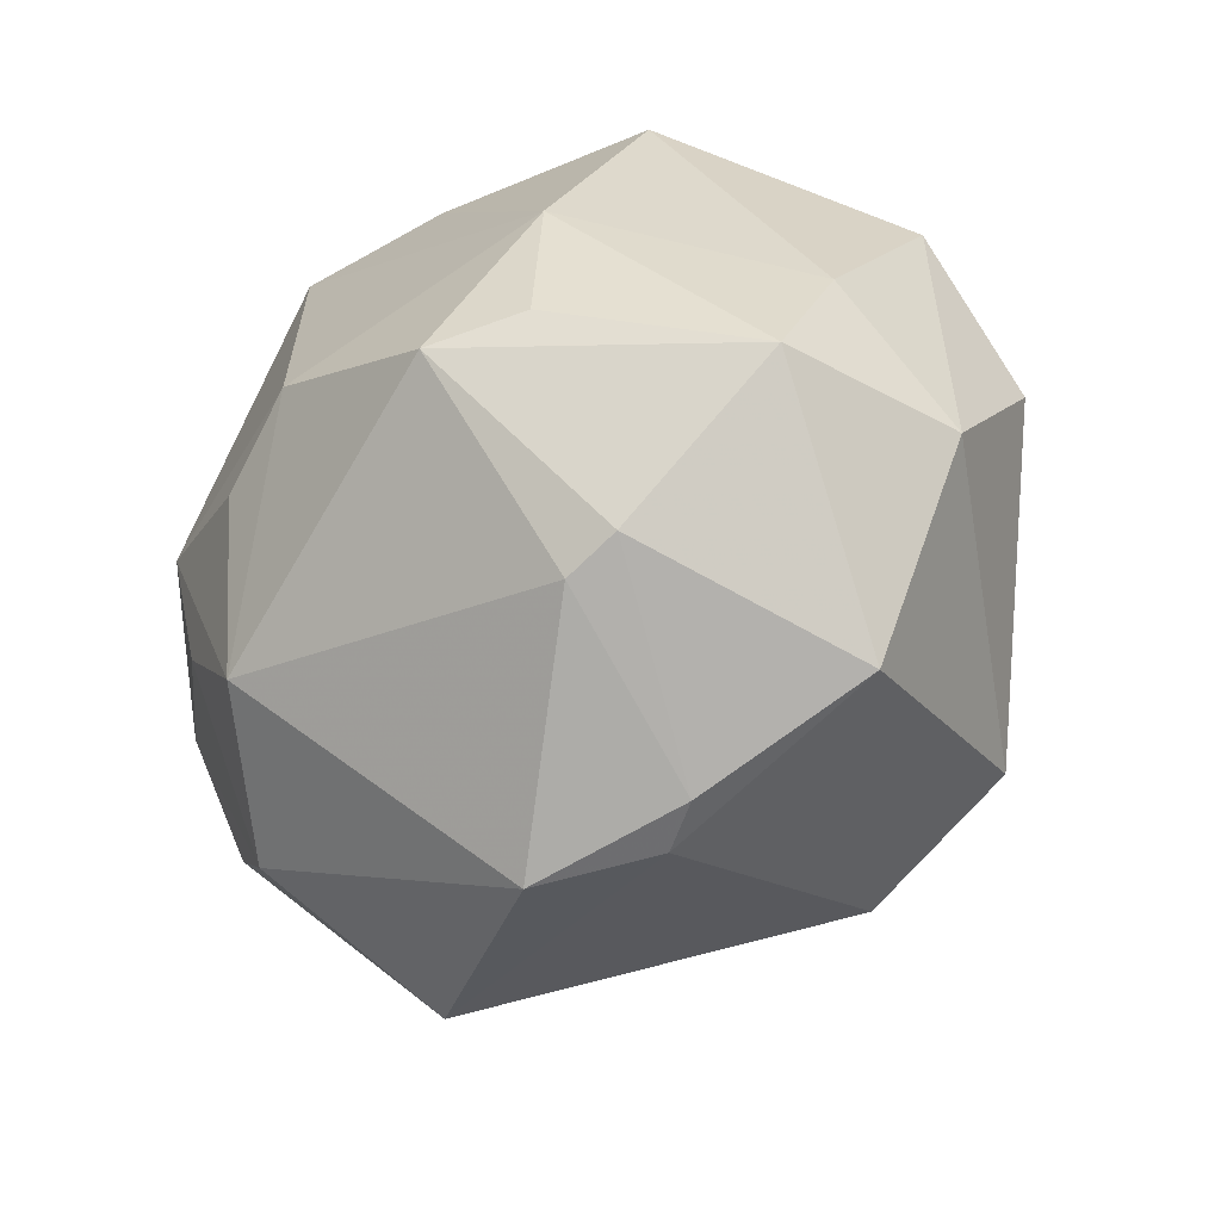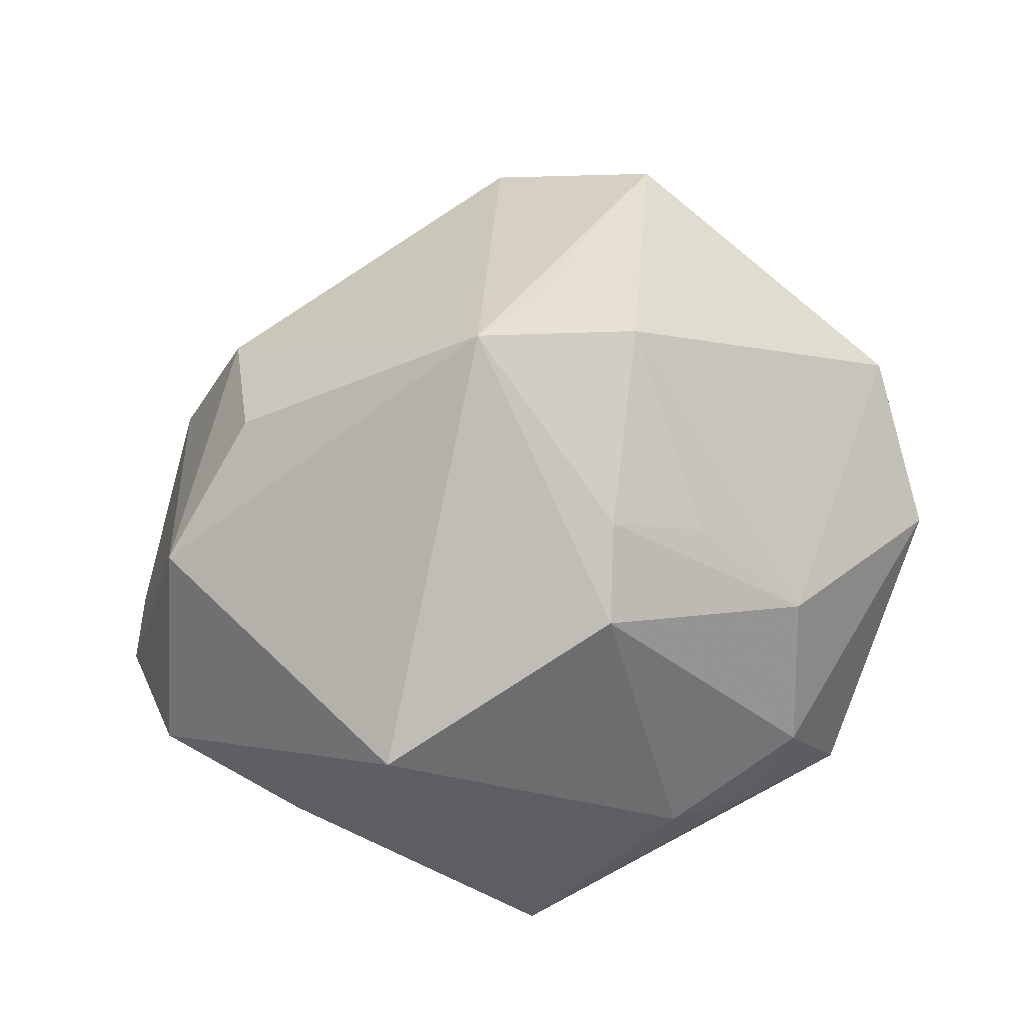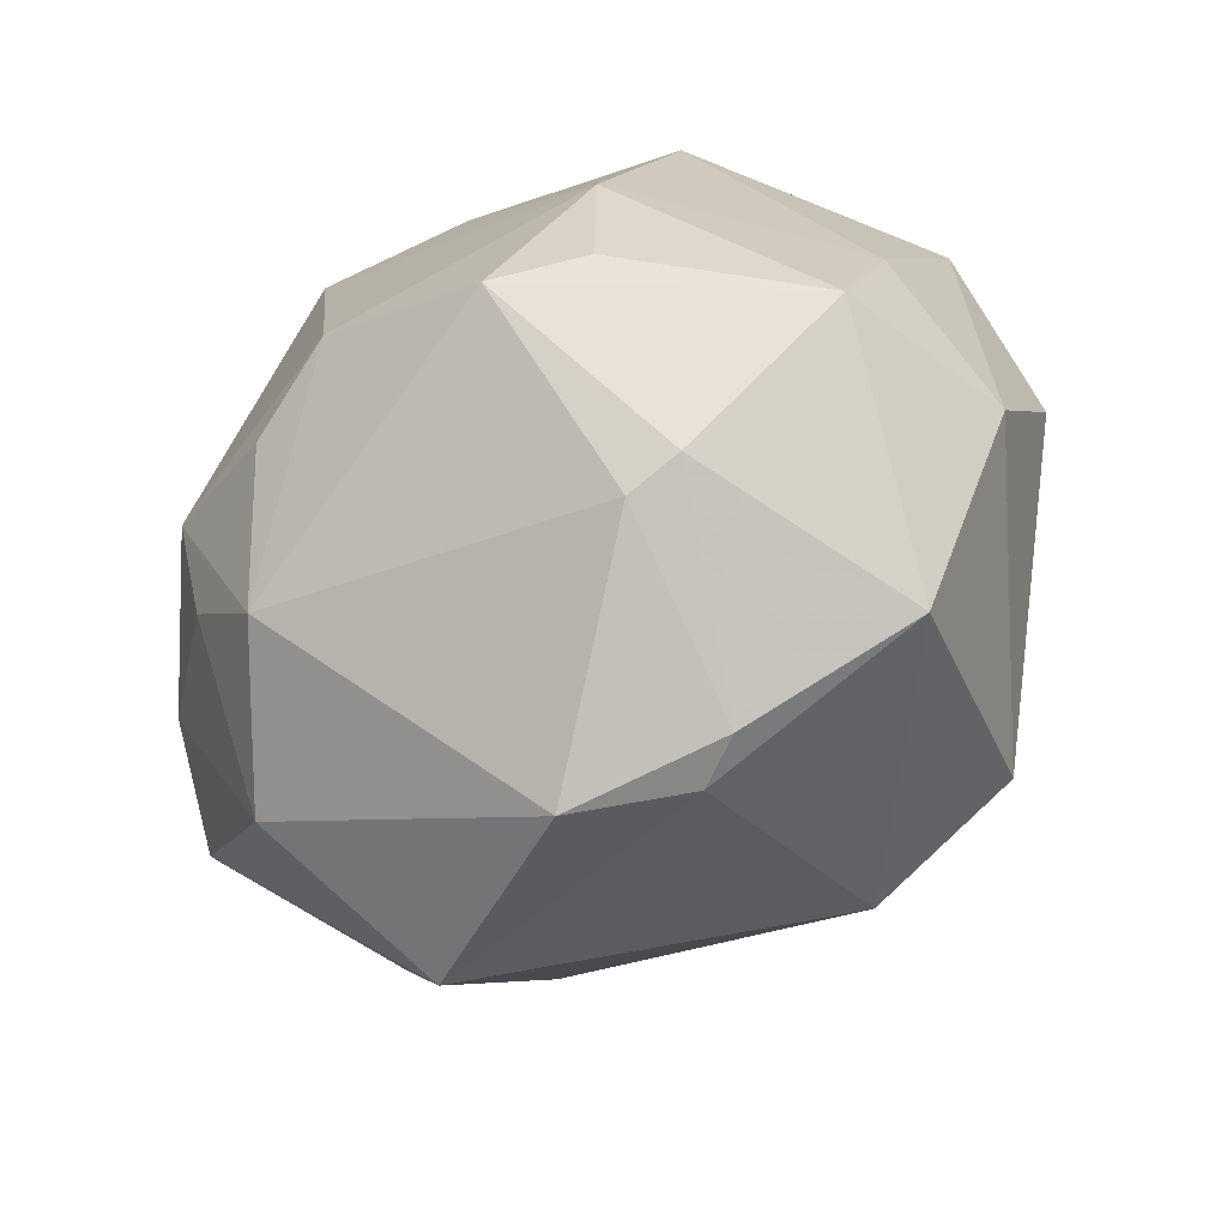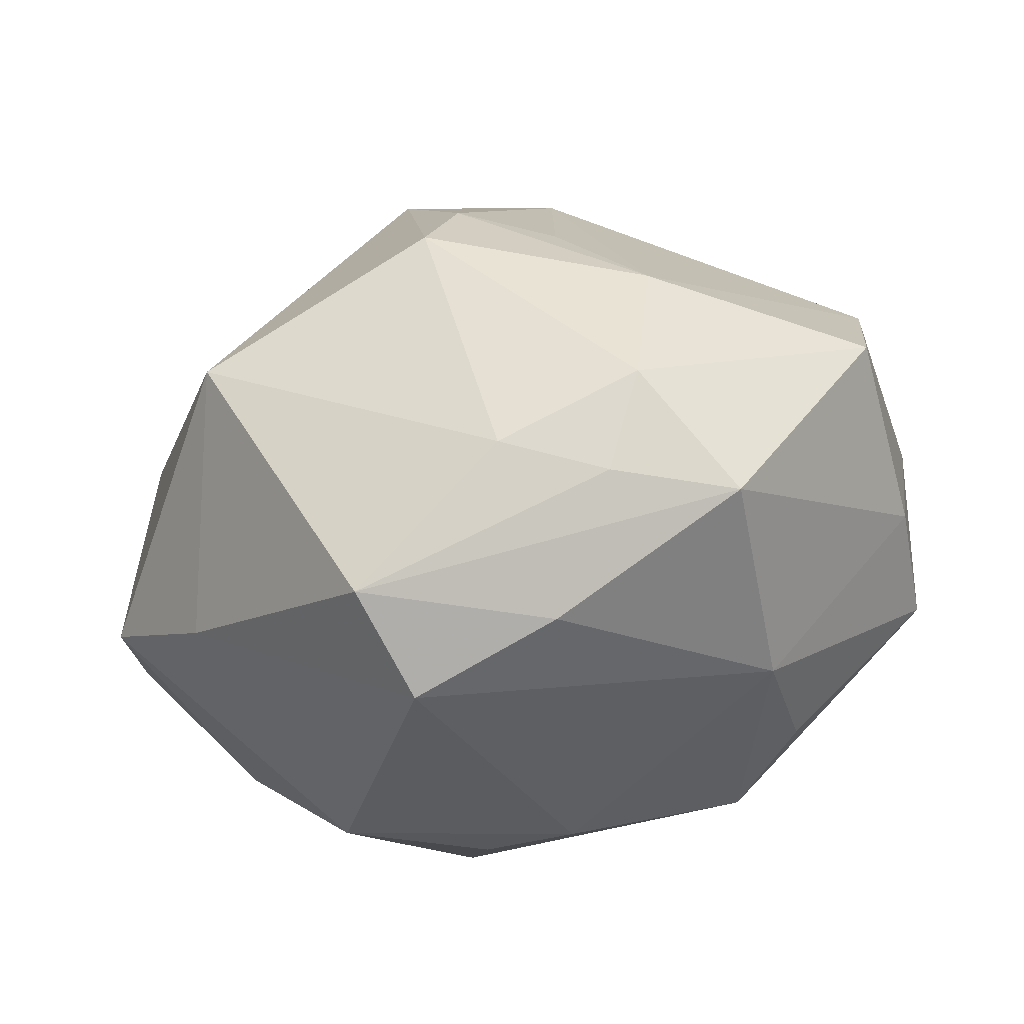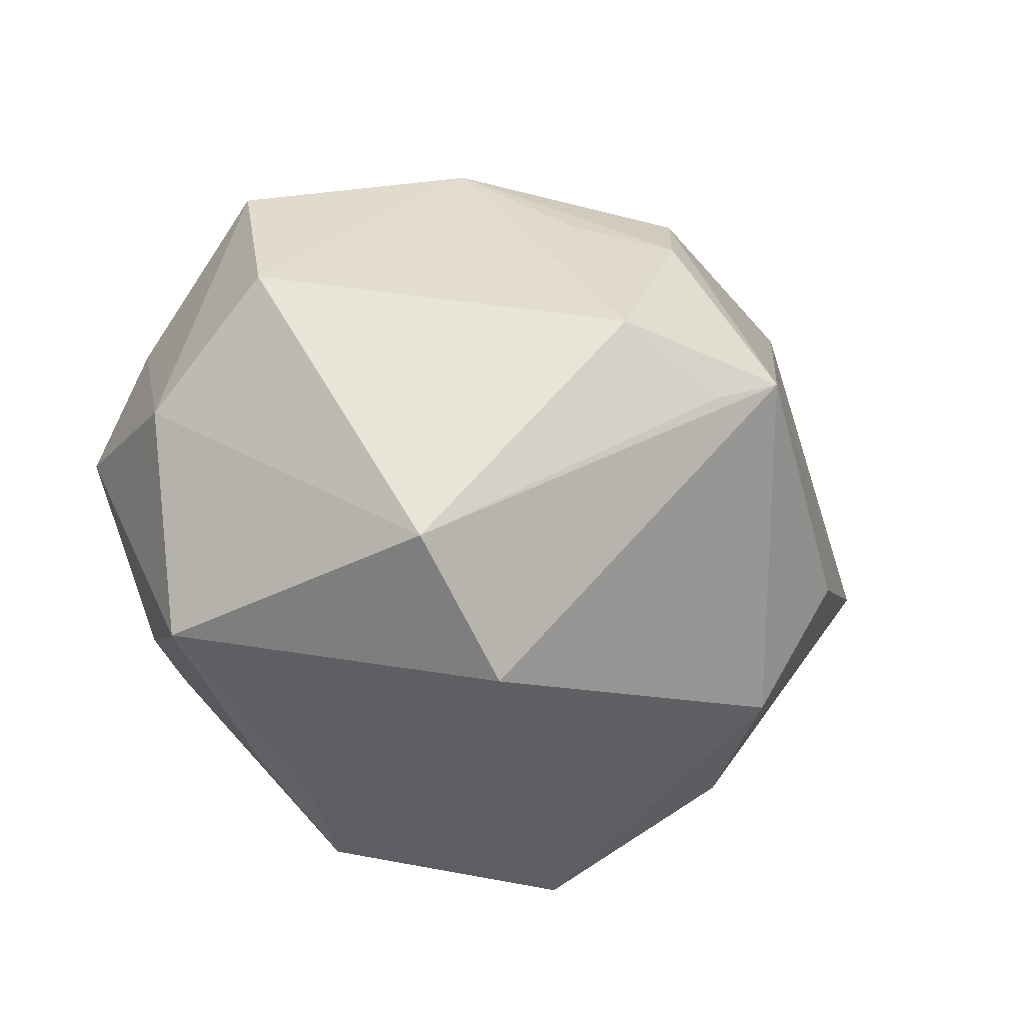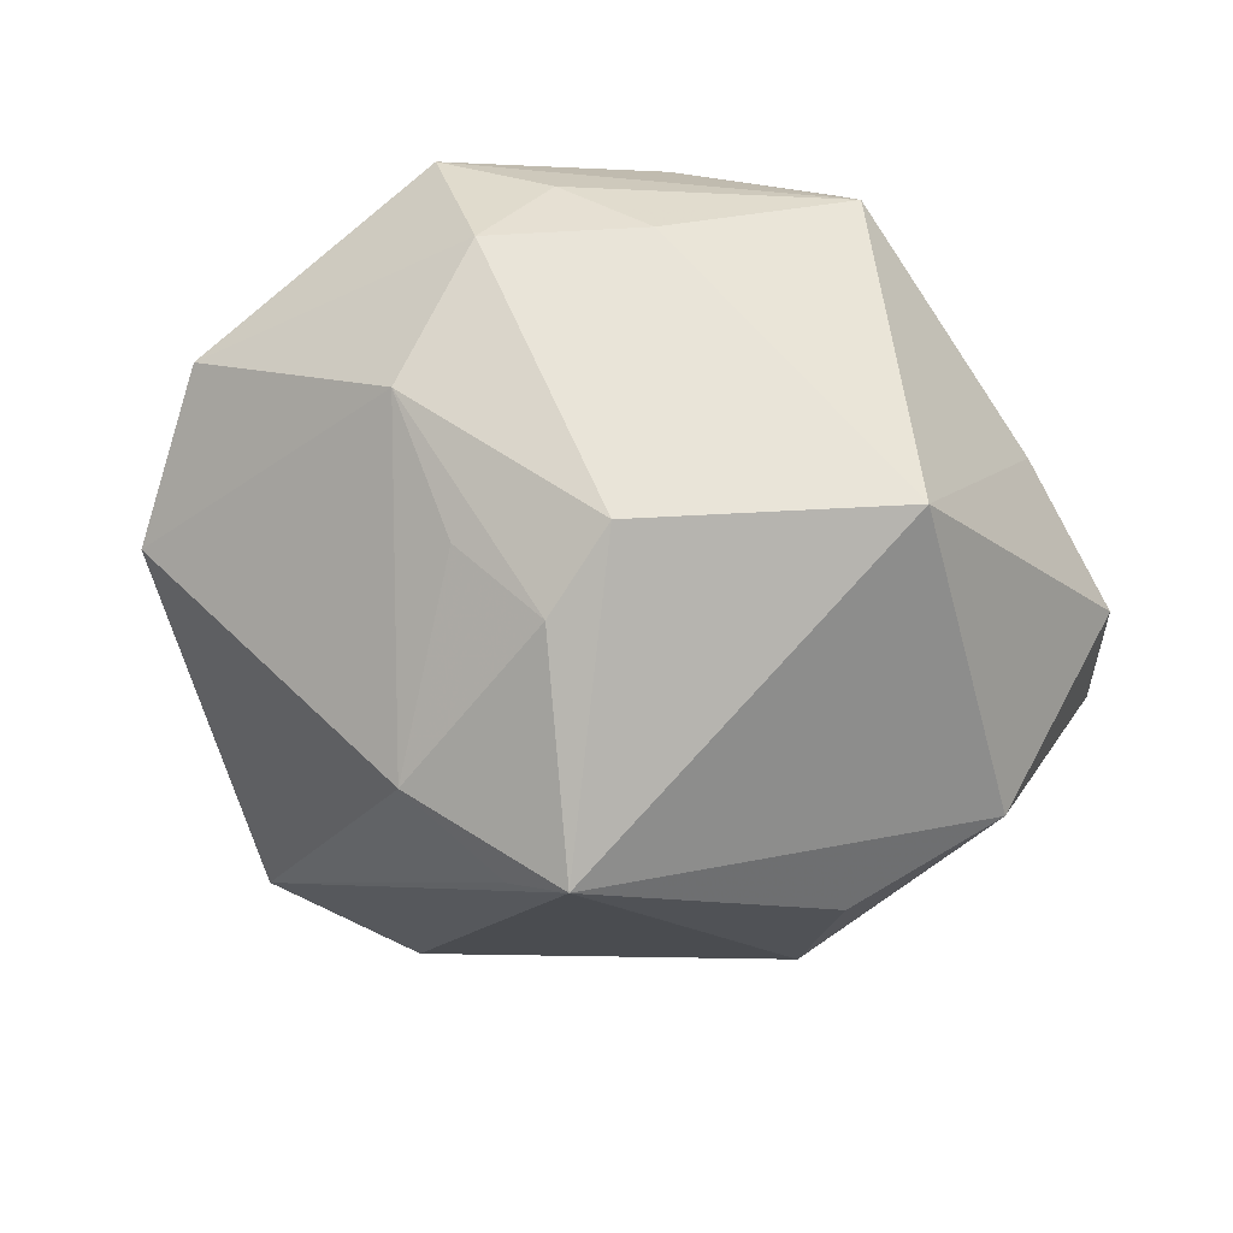
<metadata>
{"format":"obj","ext":"obj","renderer":"f3d","projection":"perspective","resolution":1024,"background":"white","views":[{"elev":-28.6,"azim":-133.5,"up":"+Y"},{"elev":58.6,"azim":150.7,"up":"+Z"},{"elev":-38.2,"azim":-140.6,"up":"+Y"},{"elev":72.9,"azim":168.3,"up":"+Y"},{"elev":-26.4,"azim":-38.2,"up":"+Y"},{"elev":38.1,"azim":12.4,"up":"+Y"}]}
</metadata>
<code>
v 0.001487 0.02654 0.04104
v 0.02108 0.04126 -0.03028
v 0.05922 -0.01219 -0.006331
v 0.007107 0.0001934 0.05497
v 0.04004 0.03428 0.02152
v 0.01782 -0.05333 -0.006842
v 0.04621 -0.01307 -0.02533
v 0.05198 -0.007914 0.02296
v -0.02936 -0.04288 -0.01273
v 0.003236 0.01028 -0.04641
v 0.0367 -0.03738 0.007608
v 0.001478 0.04522 -0.02477
v -0.02082 0.04034 0.02073
v -0.04927 0.0314 0.007822
v 0.03391 0.002653 -0.03861
v -0.0268 0.02632 -0.03295
v -0.01519 0.05086 0.004055
v 0.04868 0.0199 -0.01028
v 0.03055 -0.01199 -0.03754
v 0.0388 0.02175 -0.02107
v 0.004404 0.05117 -0.001833
v -0.02475 0.04944 -0.01386
v 0.01496 0.001354 -0.04471
v -0.01911 -0.04102 0.02757
v 0.06073 0.003282 -0.004072
v -0.05243 0.0137 -0.01218
v -0.01098 0.02948 0.03345
v -0.008795 0.05111 -0.008416
v -0.000974 -0.003165 0.05144
v -0.02319 -0.04623 -0.01015
v 0.02896 -0.03254 0.02682
v -0.03101 -0.02405 -0.033
v -0.03622 -0.02713 0.03304
v 0.01687 -0.02128 -0.04181
v -0.04978 -0.03176 -0.004555
v -0.0537 -0.0001321 -0.02269
v 0.02916 -0.03641 -0.02661
v -0.05818 -0.003264 0.001508
v 0.007311 0.0361 0.03418
v -0.03079 0.008121 -0.03828
v -0.01397 0.005608 0.04821
v 0.02592 0.04876 -0.01702
v -0.02086 0.004282 -0.04577
v 0.05329 -0.02341 -0.01168
v -0.03735 -0.02007 -0.03137
v -0.05381 0.01135 0.0193
v -0.01112 -0.04983 -0.02053
v 0.03538 -0.01525 0.035
f 4 8 5
f 5 39 4
f 8 25 5
f 33 24 4
f 35 24 33
f 4 24 31
f 31 24 6
f 3 8 44
f 3 25 8
f 14 17 22
f 39 17 13
f 13 17 14
f 14 46 13
f 4 39 1
f 39 13 1
f 1 13 27
f 21 17 39
f 39 5 21
f 21 5 42
f 14 22 26
f 38 36 35
f 35 33 38
f 38 33 46
f 38 26 36
f 38 46 14
f 14 26 38
f 30 24 35
f 6 24 30
f 30 47 6
f 35 36 45
f 45 36 43
f 46 33 41
f 4 1 41
f 41 1 27
f 41 13 46
f 27 13 41
f 48 8 4
f 4 31 48
f 48 31 8
f 11 6 44
f 11 31 6
f 44 8 11
f 8 31 11
f 7 15 25
f 25 3 7
f 7 3 44
f 36 26 16
f 16 26 22
f 28 22 17
f 17 21 28
f 42 22 28
f 28 21 42
f 9 30 35
f 47 30 9
f 35 45 9
f 10 2 15
f 43 16 10
f 10 16 2
f 25 15 18
f 18 2 42
f 42 5 18
f 18 5 25
f 6 47 37
f 44 6 37
f 37 7 44
f 29 33 4
f 4 41 29
f 29 41 33
f 43 36 40
f 40 16 43
f 36 16 40
f 12 16 22
f 2 16 12
f 12 22 42
f 42 2 12
f 47 9 32
f 32 9 45
f 32 45 43
f 23 10 15
f 15 2 20
f 20 18 15
f 2 18 20
f 34 37 47
f 47 32 34
f 34 23 15
f 34 32 43
f 43 10 34
f 10 23 34
f 15 7 19
f 19 34 15
f 7 37 19
f 37 34 19

</code>
